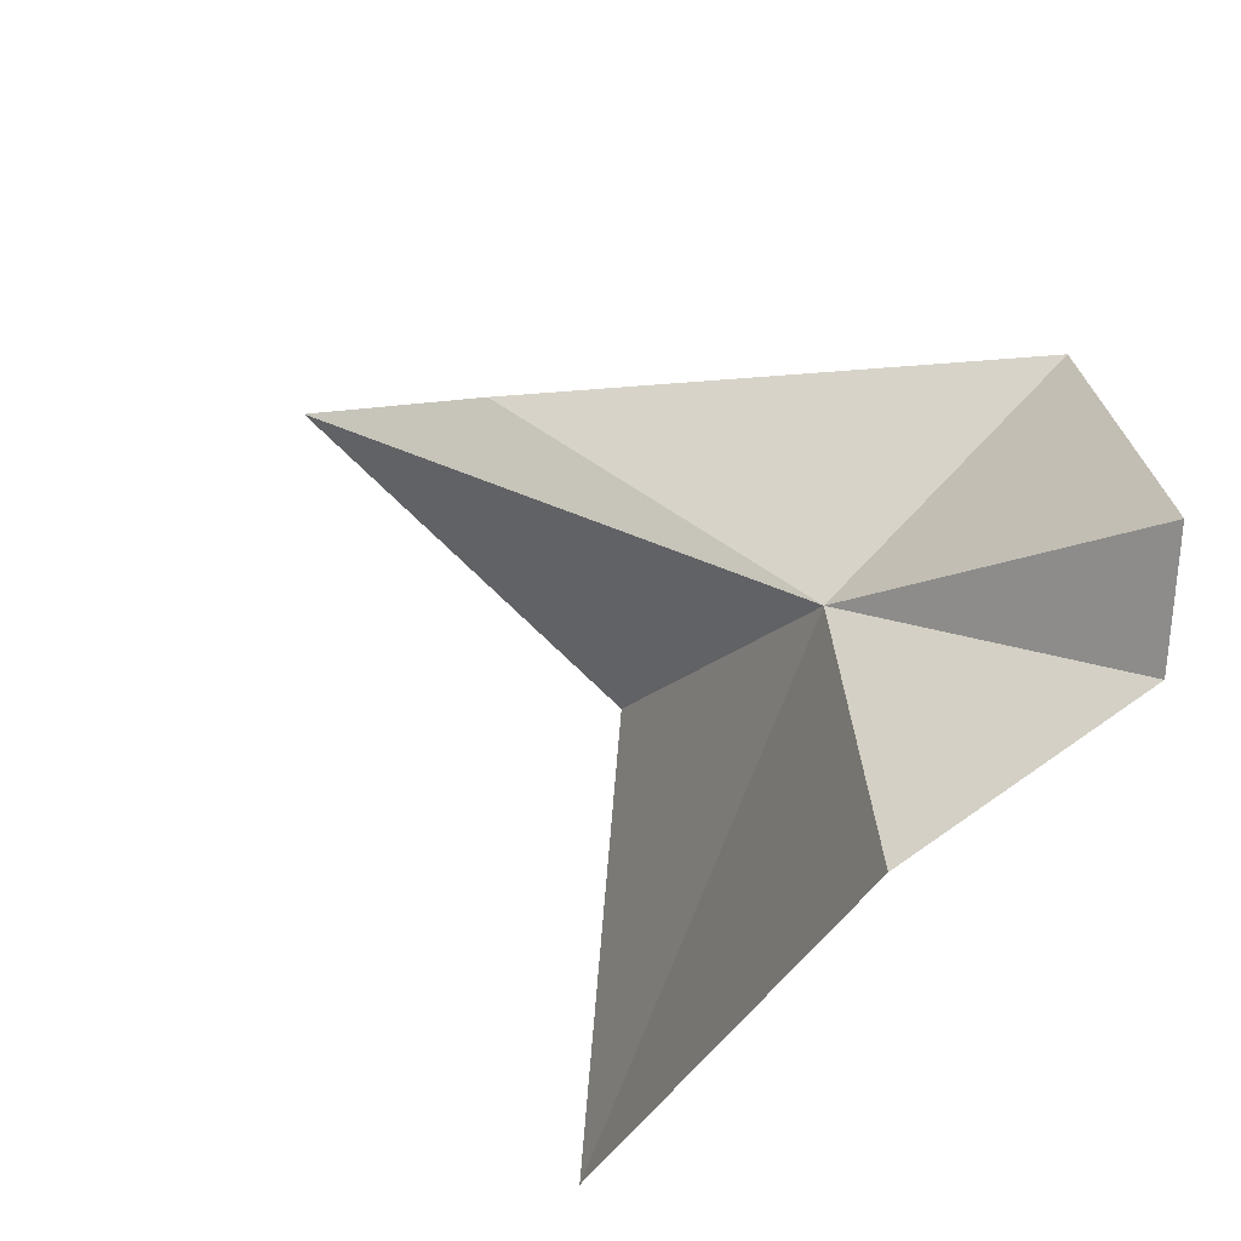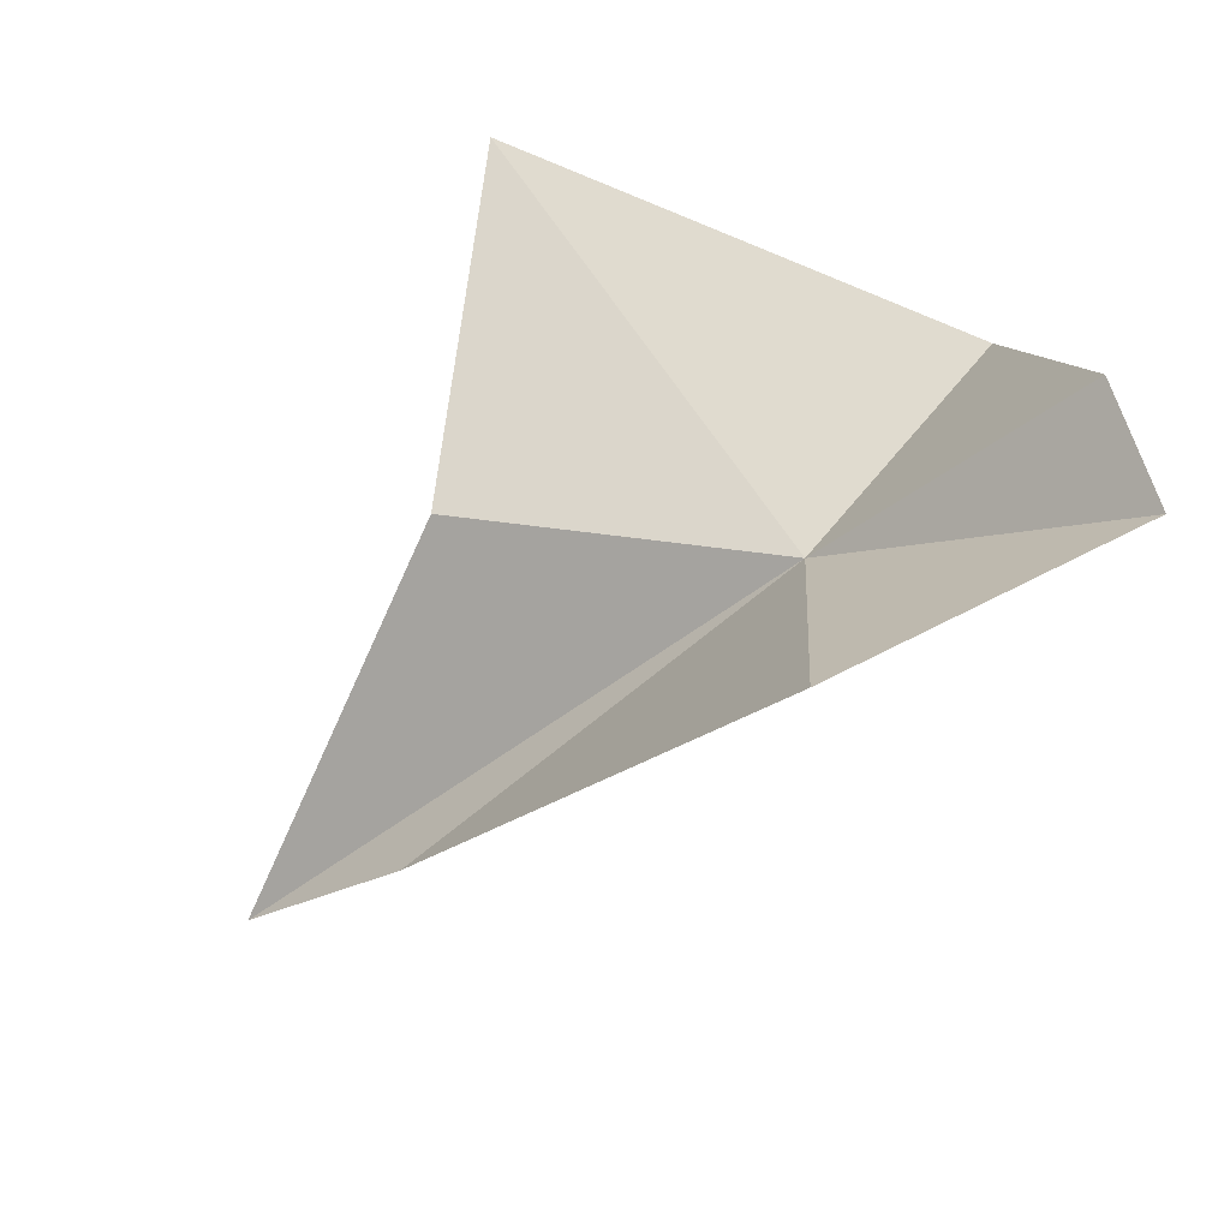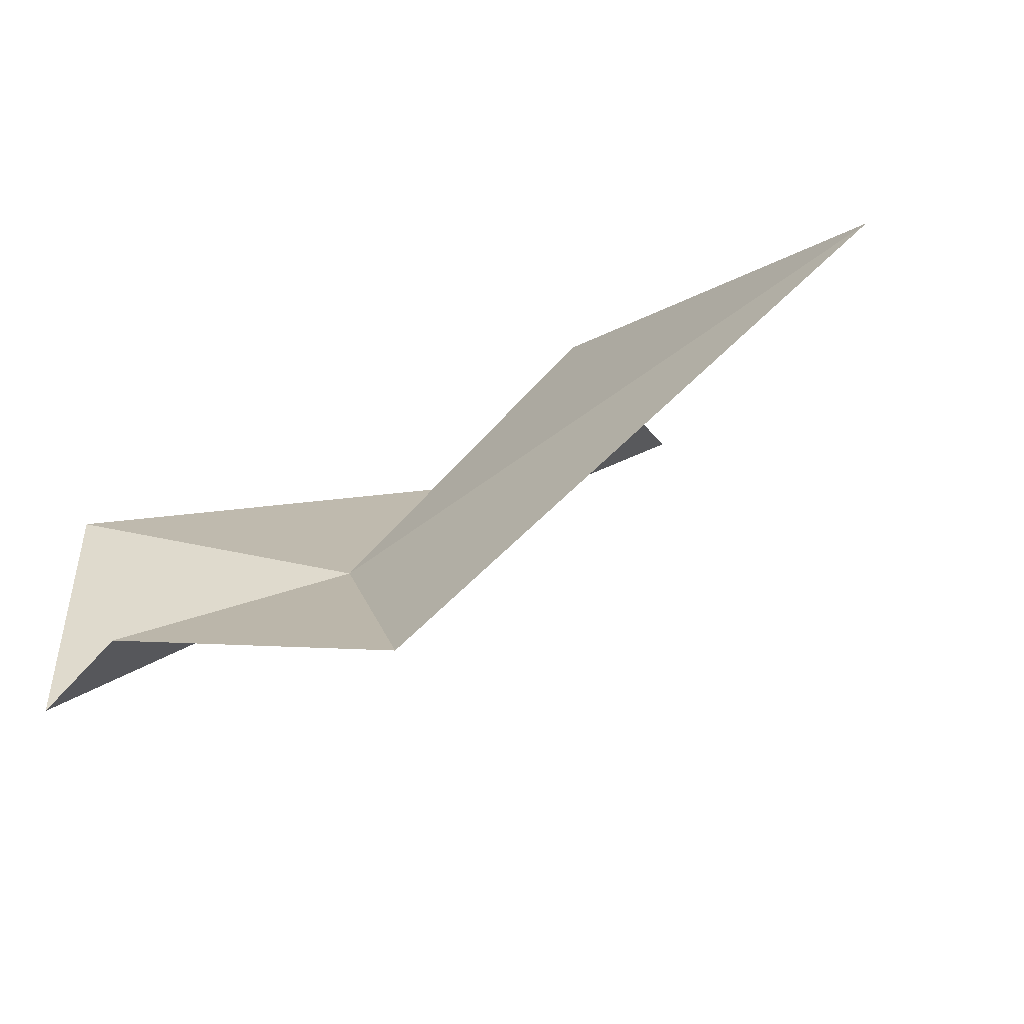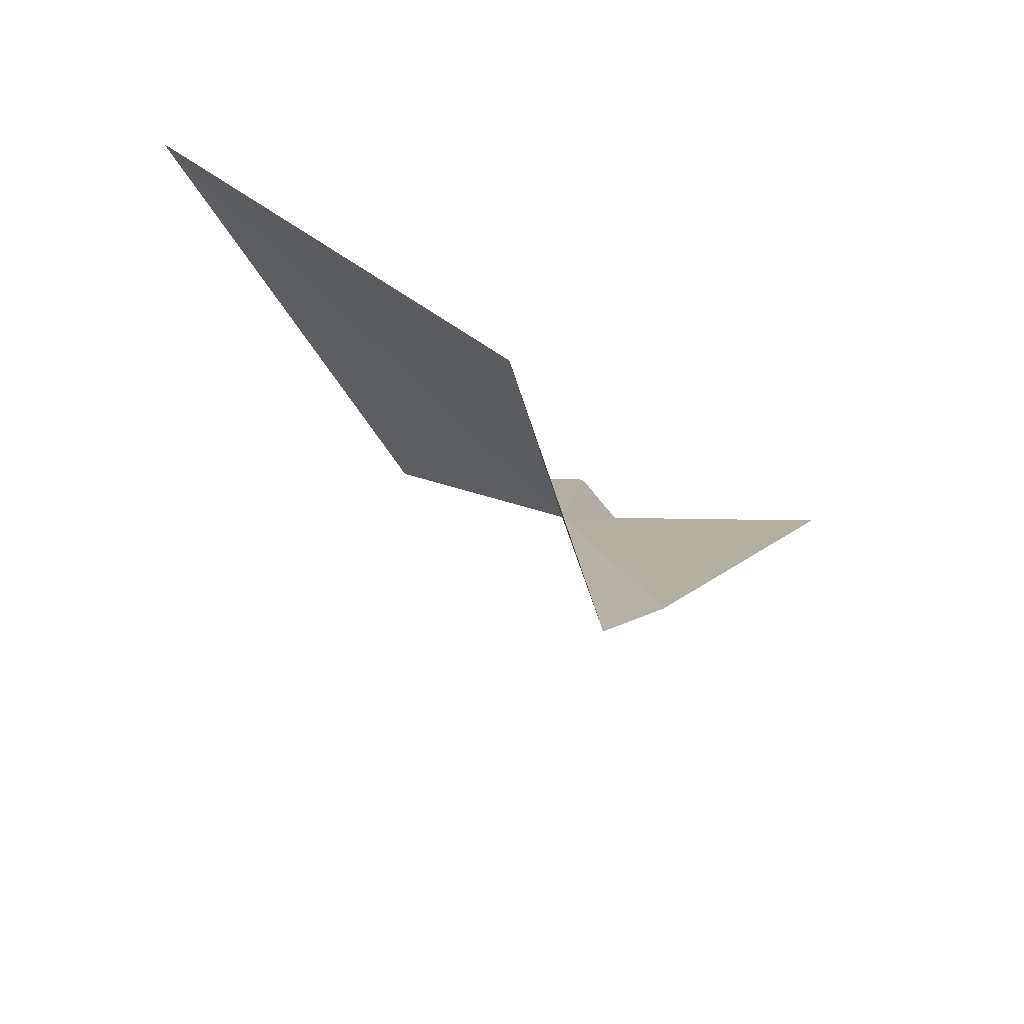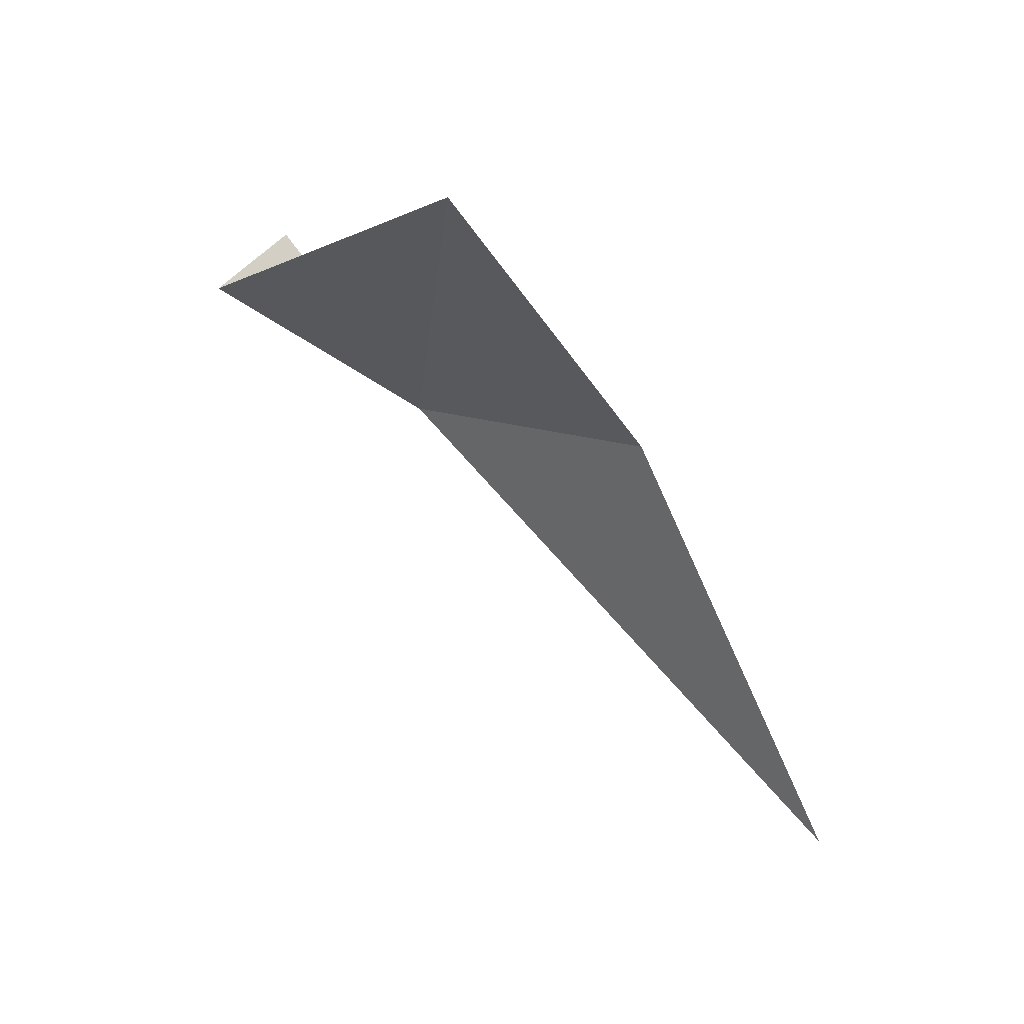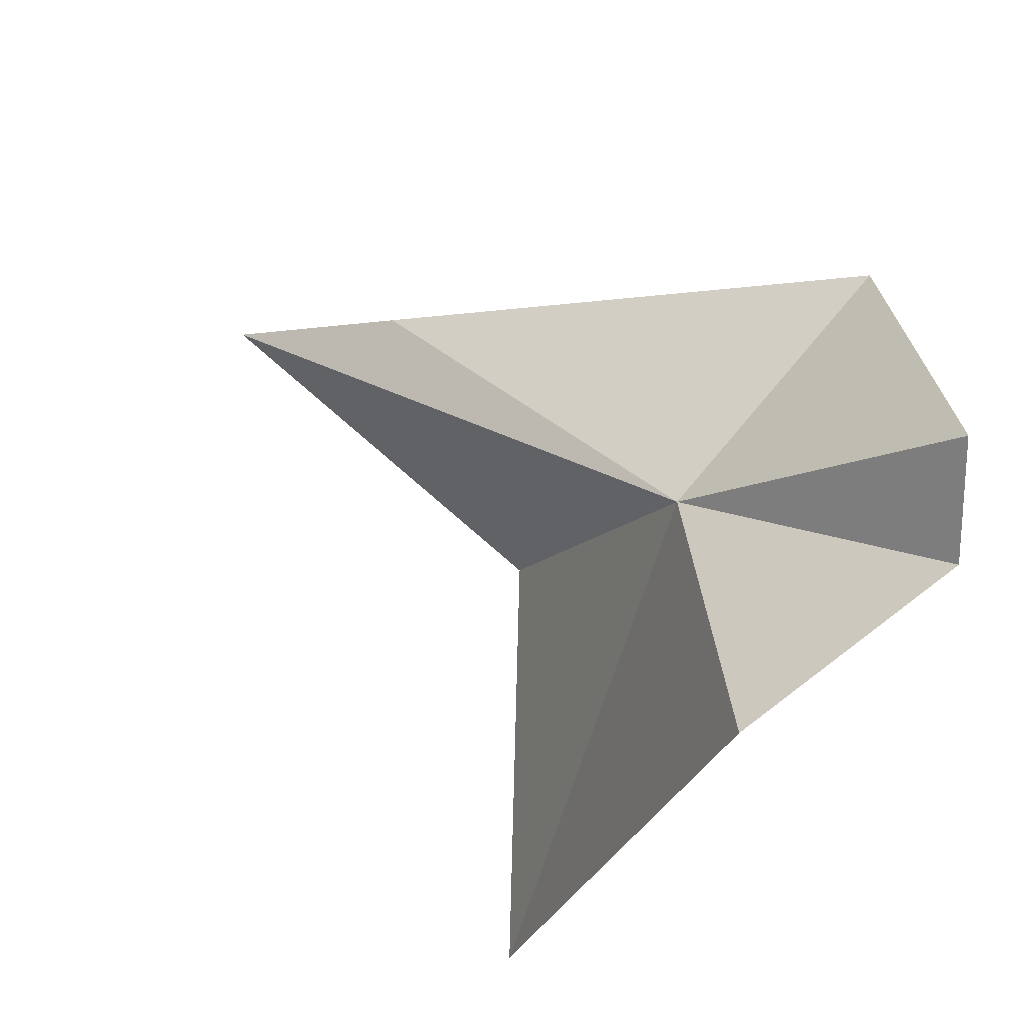
<metadata>
{"format":"obj","ext":"obj","renderer":"f3d","projection":"perspective","resolution":1024,"background":"white","views":[{"elev":-76.9,"azim":49.1,"up":"+Z"},{"elev":25.2,"azim":73.7,"up":"+Y"},{"elev":-38.3,"azim":-164.2,"up":"+Z"},{"elev":-30.8,"azim":-30.8,"up":"+Y"},{"elev":6.3,"azim":-82.4,"up":"+Y"},{"elev":-71.5,"azim":52.8,"up":"+Z"}]}
</metadata>
<code>
v -4.656 15.8 101.7
v 0.634 16.38 103.5
v -6.47 10.2 107.9
v -6.497 18.32 97.89
v -1.879 19.45 98.21
v -0.013 18.01 98.04
v -8.928 15.4 106.6
v -15.19 19.89 104
v -9.205 8.017 110.1
f 1 3 2
f 1 5 4
f 1 2 6
f 1 6 5
f 1 8 7
f 1 4 8
f 1 7 9
f 1 9 3

</code>
